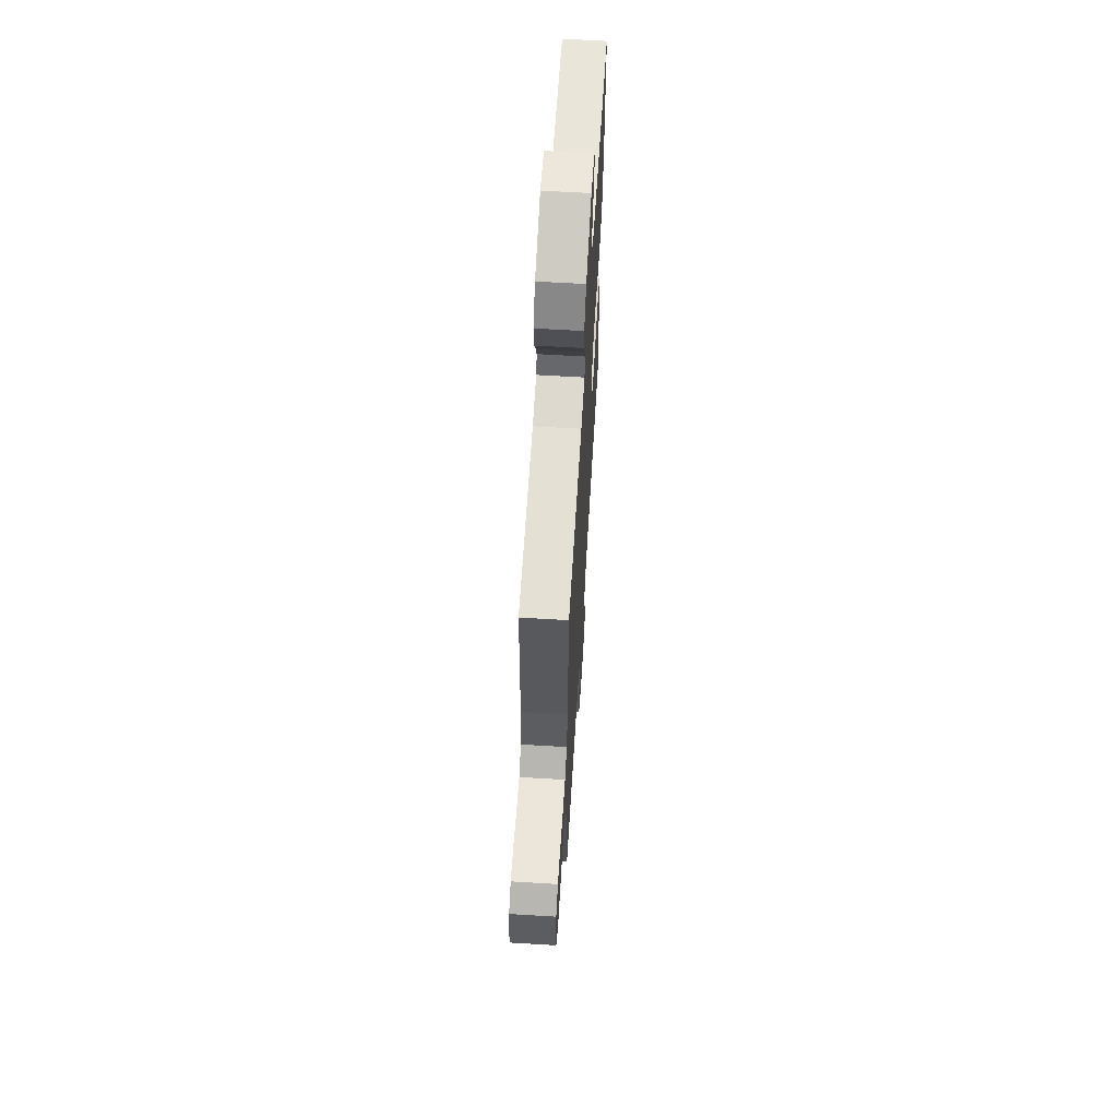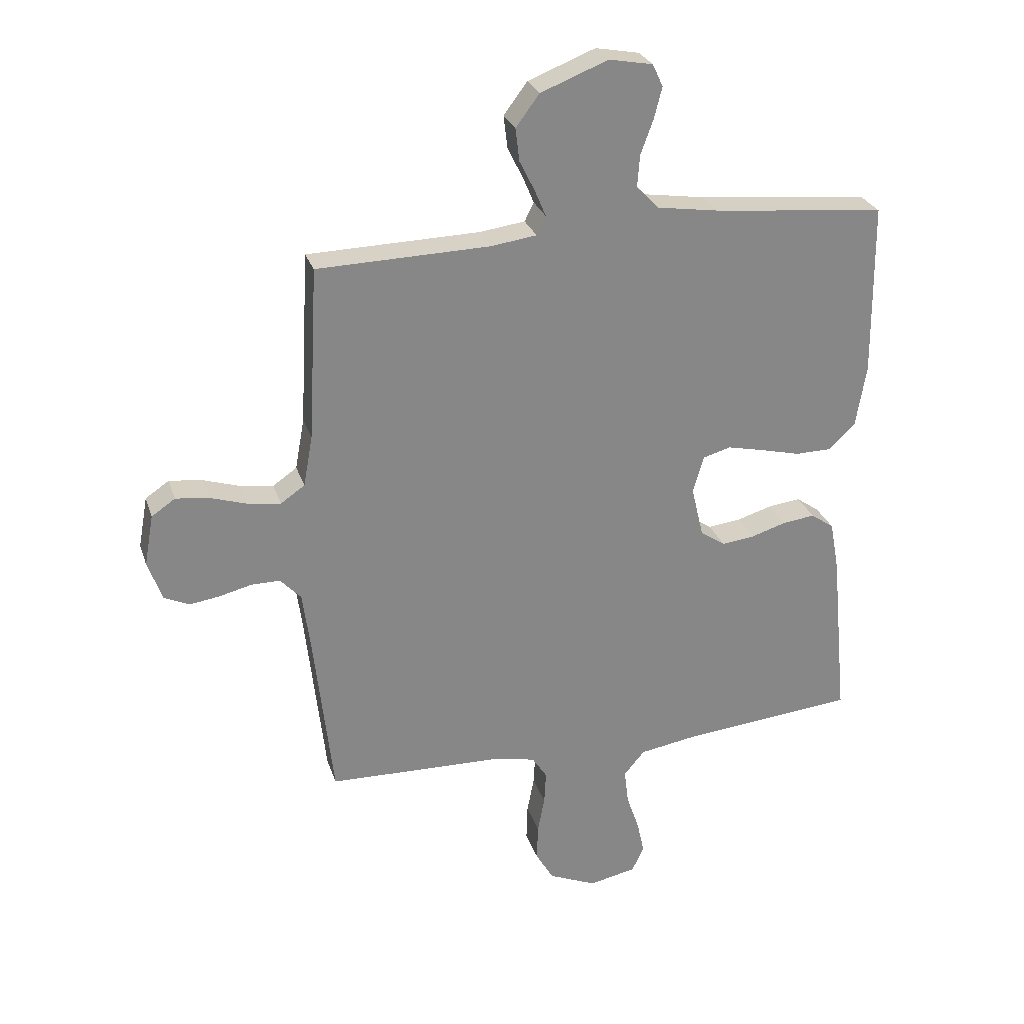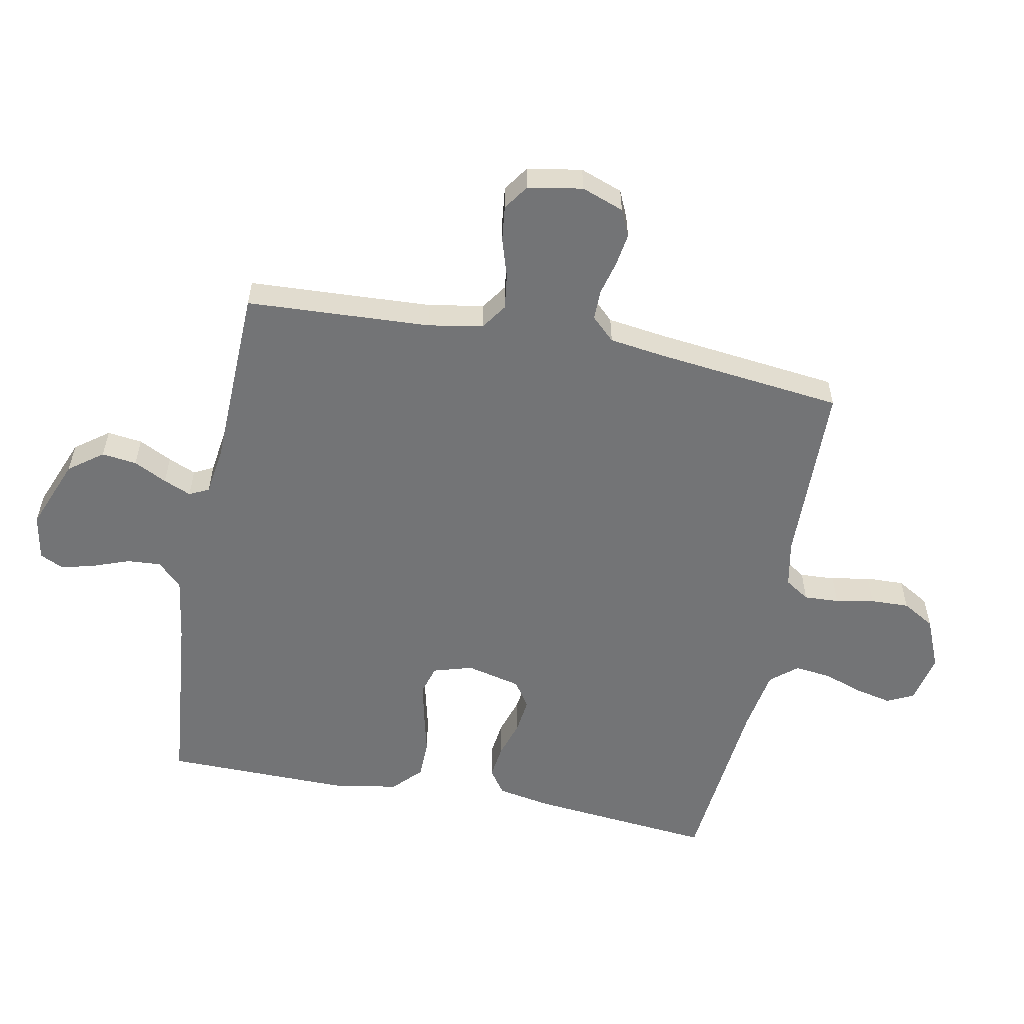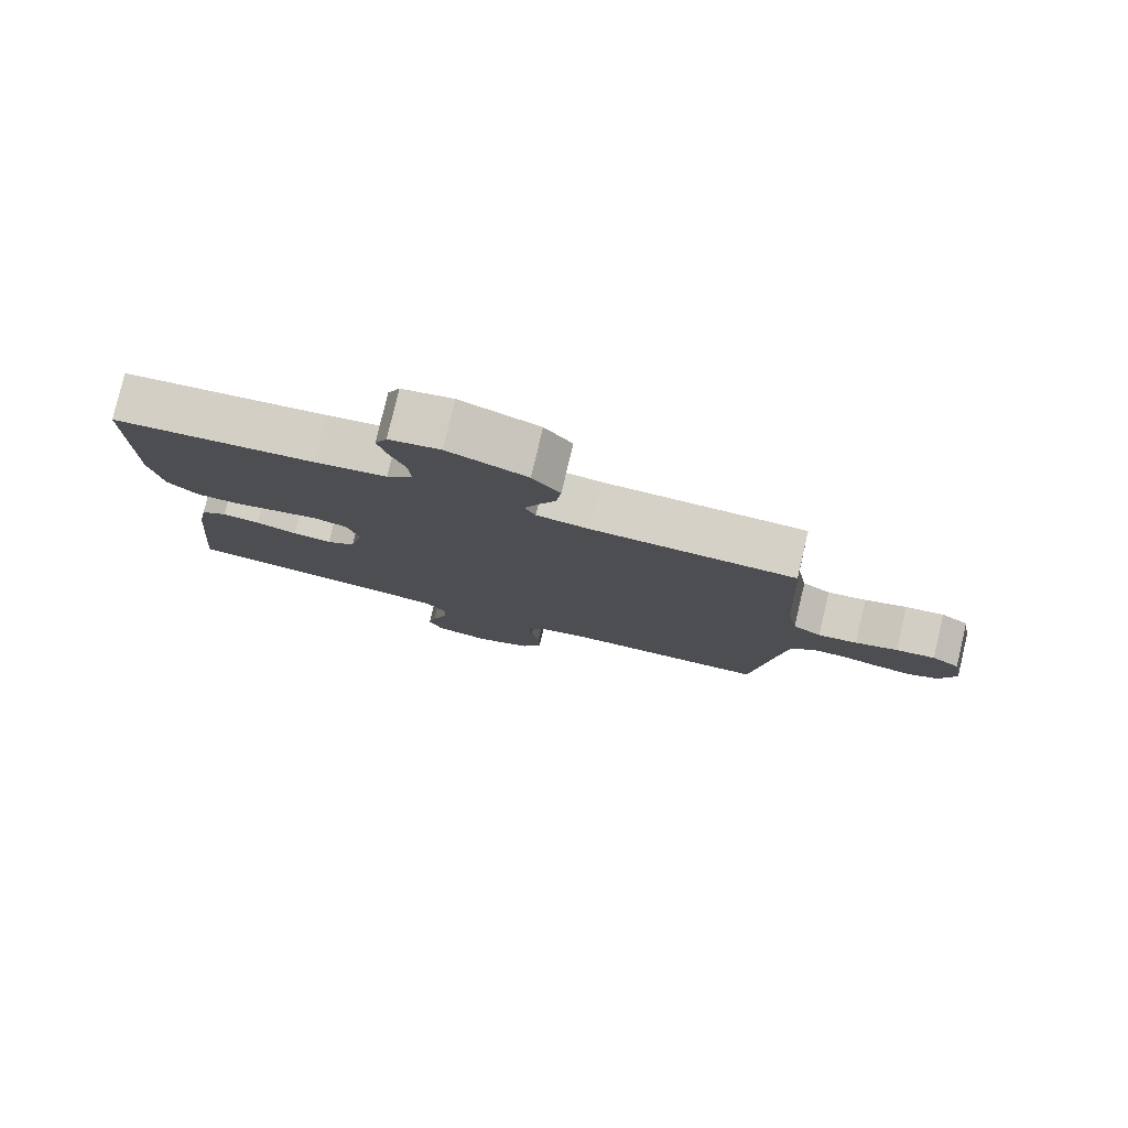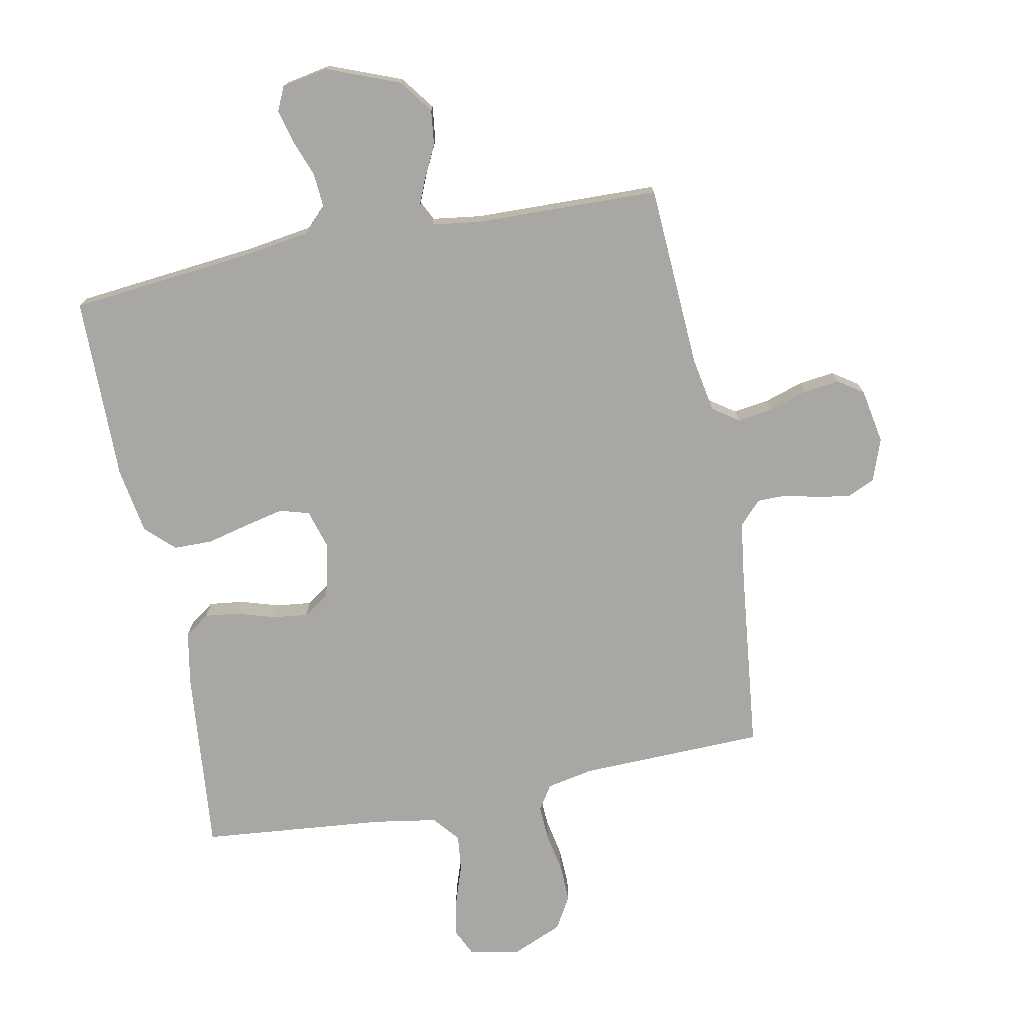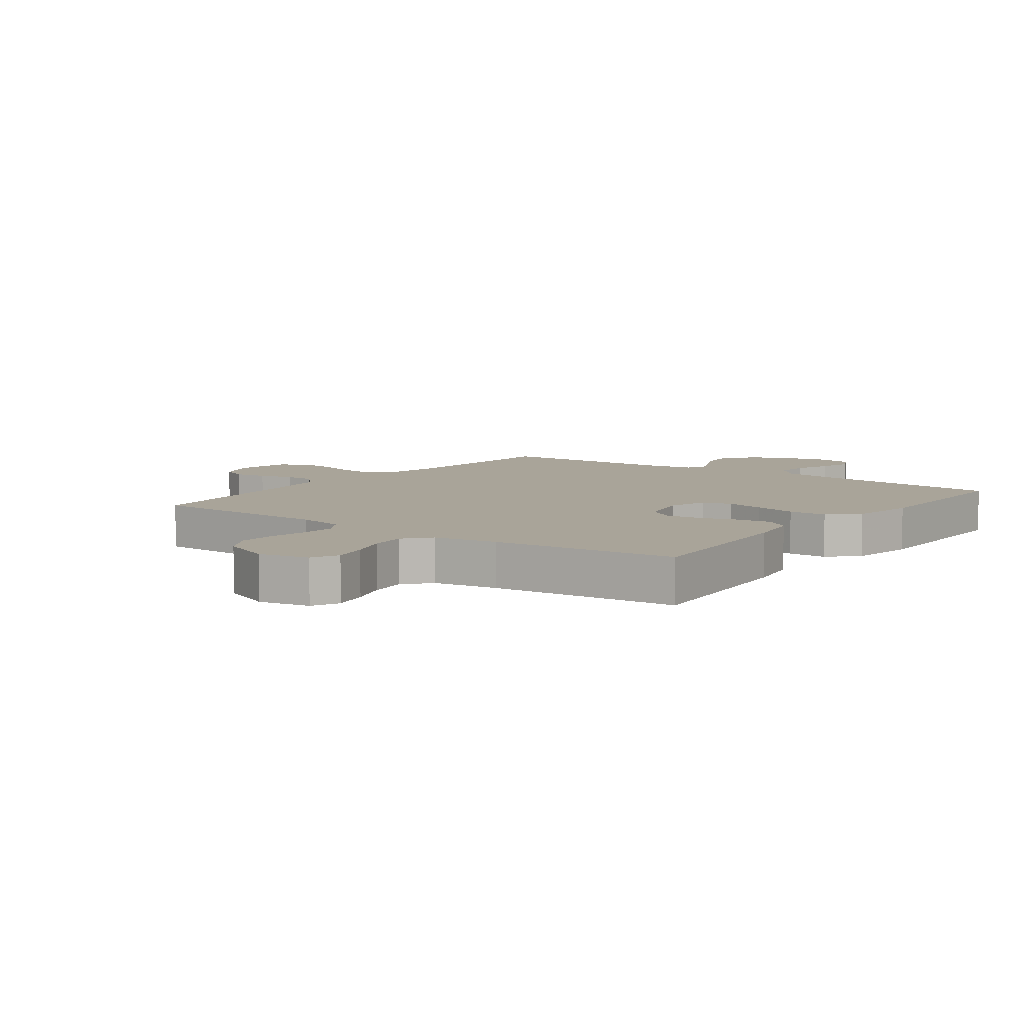
<metadata>
{"format":"obj","ext":"obj","renderer":"f3d","projection":"perspective","resolution":1024,"background":"white","views":[{"elev":63.7,"azim":93.5,"up":"+Z"},{"elev":27.3,"azim":163.7,"up":"+Z"},{"elev":-56.2,"azim":78.9,"up":"+Y"},{"elev":79.7,"azim":13.3,"up":"+Z"},{"elev":-74.8,"azim":11.2,"up":"+Y"},{"elev":7.3,"azim":-143.4,"up":"+Y"}]}
</metadata>
<code>
v 0.5 0.07 0.5
v 0.516 0.07 0.2
v 0.532 0.07 0.111
v 0.574 0.07 0.082
v 0.632 0.07 0.09
v 0.695 0.07 0.11
v 0.753 0.07 0.117
v 0.794 0.07 0.089
v 0.81 0.07 0
v 0.785 0.07 -0.069
v 0.741 0.07 -0.089
v 0.688 0.07 -0.081
v 0.632 0.07 -0.067
v 0.583 0.07 -0.067
v 0.547 0.07 -0.105
v 0.534 0.07 -0.2
v 0.5 0.07 -0.5
v 0.2 0.07 -0.507
v 0.123 0.07 -0.522
v 0.097 0.07 -0.562
v 0.1 0.07 -0.619
v 0.112 0.07 -0.682
v 0.114 0.07 -0.745
v 0.083 0.07 -0.798
v 0 0.07 -0.833
v -0.082 0.07 -0.816
v -0.103 0.07 -0.772
v -0.09 0.07 -0.713
v -0.068 0.07 -0.649
v -0.061 0.07 -0.589
v -0.097 0.07 -0.546
v -0.2 0.07 -0.529
v -0.5 0.07 -0.5
v -0.471 0.07 -0.2
v -0.455 0.07 -0.113
v -0.415 0.07 -0.085
v -0.359 0.07 -0.092
v -0.298 0.07 -0.111
v -0.24 0.07 -0.118
v -0.197 0.07 -0.089
v -0.176 0.07 0
v -0.195 0.07 0.064
v -0.243 0.07 0.078
v -0.306 0.07 0.064
v -0.376 0.07 0.047
v -0.439 0.07 0.048
v -0.485 0.07 0.092
v -0.503 0.07 0.2
v -0.5 0.07 0.5
v -0.2 0.07 0.53
v -0.093 0.07 0.546
v -0.054 0.07 0.586
v -0.058 0.07 0.641
v -0.08 0.07 0.701
v -0.094 0.07 0.755
v -0.076 0.07 0.794
v 0 0.07 0.808
v 0.117 0.07 0.762
v 0.158 0.07 0.707
v 0.151 0.07 0.65
v 0.124 0.07 0.596
v 0.105 0.07 0.551
v 0.121 0.07 0.519
v 0.2 0.07 0.508
v 0.5 0 0.5
v 0.516 0 0.2
v 0.532 0 0.111
v 0.574 0 0.082
v 0.632 0 0.09
v 0.695 0 0.11
v 0.753 0 0.117
v 0.794 0 0.089
v 0.81 0 0
v 0.785 0 -0.069
v 0.741 0 -0.089
v 0.688 0 -0.081
v 0.632 0 -0.067
v 0.583 0 -0.067
v 0.547 0 -0.105
v 0.534 0 -0.2
v 0.5 0 -0.5
v 0.2 0 -0.507
v 0.123 0 -0.522
v 0.097 0 -0.562
v 0.1 0 -0.619
v 0.112 0 -0.682
v 0.114 0 -0.745
v 0.083 0 -0.798
v 0 0 -0.833
v -0.082 0 -0.816
v -0.103 0 -0.772
v -0.09 0 -0.713
v -0.068 0 -0.649
v -0.061 0 -0.589
v -0.097 0 -0.546
v -0.2 0 -0.529
v -0.5 0 -0.5
v -0.471 0 -0.2
v -0.455 0 -0.113
v -0.415 0 -0.085
v -0.359 0 -0.092
v -0.298 0 -0.111
v -0.24 0 -0.118
v -0.197 0 -0.089
v -0.176 0 0
v -0.195 0 0.064
v -0.243 0 0.078
v -0.306 0 0.064
v -0.376 0 0.047
v -0.439 0 0.048
v -0.485 0 0.092
v -0.503 0 0.2
v -0.5 0 0.5
v -0.2 0 0.53
v -0.093 0 0.546
v -0.054 0 0.586
v -0.058 0 0.641
v -0.08 0 0.701
v -0.094 0 0.755
v -0.076 0 0.794
v 0 0 0.808
v 0.117 0 0.762
v 0.158 0 0.707
v 0.151 0 0.65
v 0.124 0 0.596
v 0.105 0 0.551
v 0.121 0 0.519
v 0.2 0 0.508
f 59 60 61
f 58 59 61
f 57 58 61
f 56 57 61
f 55 56 61
f 54 55 61
f 53 54 61
f 52 53 61 62
f 51 52 62 63
f 48 49 50
f 47 48 50
f 46 47 50
f 45 46 50
f 44 45 50
f 51 63 64
f 50 51 64
f 44 50 64
f 43 44 64
f 36 37 38
f 35 36 38
f 34 35 38
f 33 34 38
f 32 33 38
f 31 32 38 39
f 30 31 39 40
f 27 28 29
f 26 27 29
f 25 26 29
f 24 25 29
f 23 24 29
f 22 23 29
f 21 22 29
f 20 21 29 30
f 30 40 41
f 20 30 41
f 19 20 41
f 16 17 18
f 19 41 42
f 18 19 42
f 16 18 42
f 15 16 42
f 11 12 13
f 10 11 13
f 9 10 13
f 8 9 13
f 7 8 13
f 6 7 13
f 5 6 13
f 4 5 13 14
f 64 1 2
f 43 64 2
f 42 43 2
f 14 15 42
f 4 14 42
f 3 4 42
f 2 3 42
f 125 124 123
f 125 123 122
f 125 122 121
f 125 121 120
f 125 120 119
f 125 119 118
f 125 118 117
f 126 125 117 116
f 127 126 116 115
f 114 113 112
f 114 112 111
f 114 111 110
f 114 110 109
f 114 109 108
f 128 127 115
f 128 115 114
f 128 114 108
f 128 108 107
f 102 101 100
f 102 100 99
f 102 99 98
f 102 98 97
f 102 97 96
f 103 102 96 95
f 104 103 95 94
f 93 92 91
f 93 91 90
f 93 90 89
f 93 89 88
f 93 88 87
f 93 87 86
f 93 86 85
f 94 93 85 84
f 105 104 94
f 105 94 84
f 105 84 83
f 82 81 80
f 106 105 83
f 106 83 82
f 106 82 80
f 106 80 79
f 77 76 75
f 77 75 74
f 77 74 73
f 77 73 72
f 77 72 71
f 77 71 70
f 77 70 69
f 78 77 69 68
f 66 65 128
f 66 128 107
f 66 107 106
f 106 79 78
f 106 78 68
f 106 68 67
f 106 67 66
f 1 65 66 2
f 2 66 67 3
f 3 67 68 4
f 4 68 69 5
f 5 69 70 6
f 6 70 71 7
f 7 71 72 8
f 8 72 73 9
f 9 73 74 10
f 10 74 75 11
f 11 75 76 12
f 12 76 77 13
f 13 77 78 14
f 14 78 79 15
f 15 79 80 16
f 16 80 81 17
f 17 81 82 18
f 18 82 83 19
f 19 83 84 20
f 20 84 85 21
f 21 85 86 22
f 22 86 87 23
f 23 87 88 24
f 24 88 89 25
f 25 89 90 26
f 26 90 91 27
f 27 91 92 28
f 28 92 93 29
f 29 93 94 30
f 30 94 95 31
f 31 95 96 32
f 32 96 97 33
f 33 97 98 34
f 34 98 99 35
f 35 99 100 36
f 36 100 101 37
f 37 101 102 38
f 38 102 103 39
f 39 103 104 40
f 40 104 105 41
f 41 105 106 42
f 42 106 107 43
f 43 107 108 44
f 44 108 109 45
f 45 109 110 46
f 46 110 111 47
f 47 111 112 48
f 48 112 113 49
f 49 113 114 50
f 50 114 115 51
f 51 115 116 52
f 52 116 117 53
f 53 117 118 54
f 54 118 119 55
f 55 119 120 56
f 56 120 121 57
f 57 121 122 58
f 58 122 123 59
f 59 123 124 60
f 60 124 125 61
f 61 125 126 62
f 62 126 127 63
f 63 127 128 64
f 64 128 65 1

</code>
